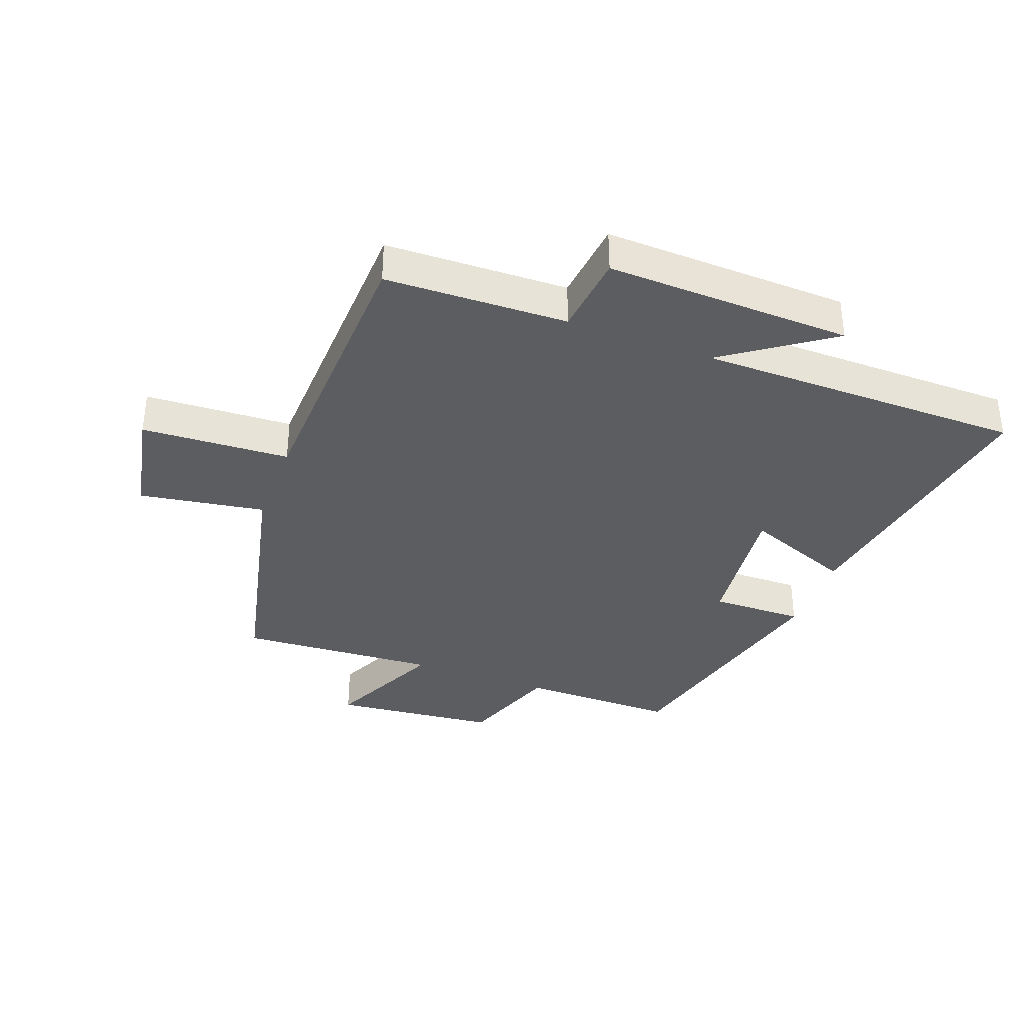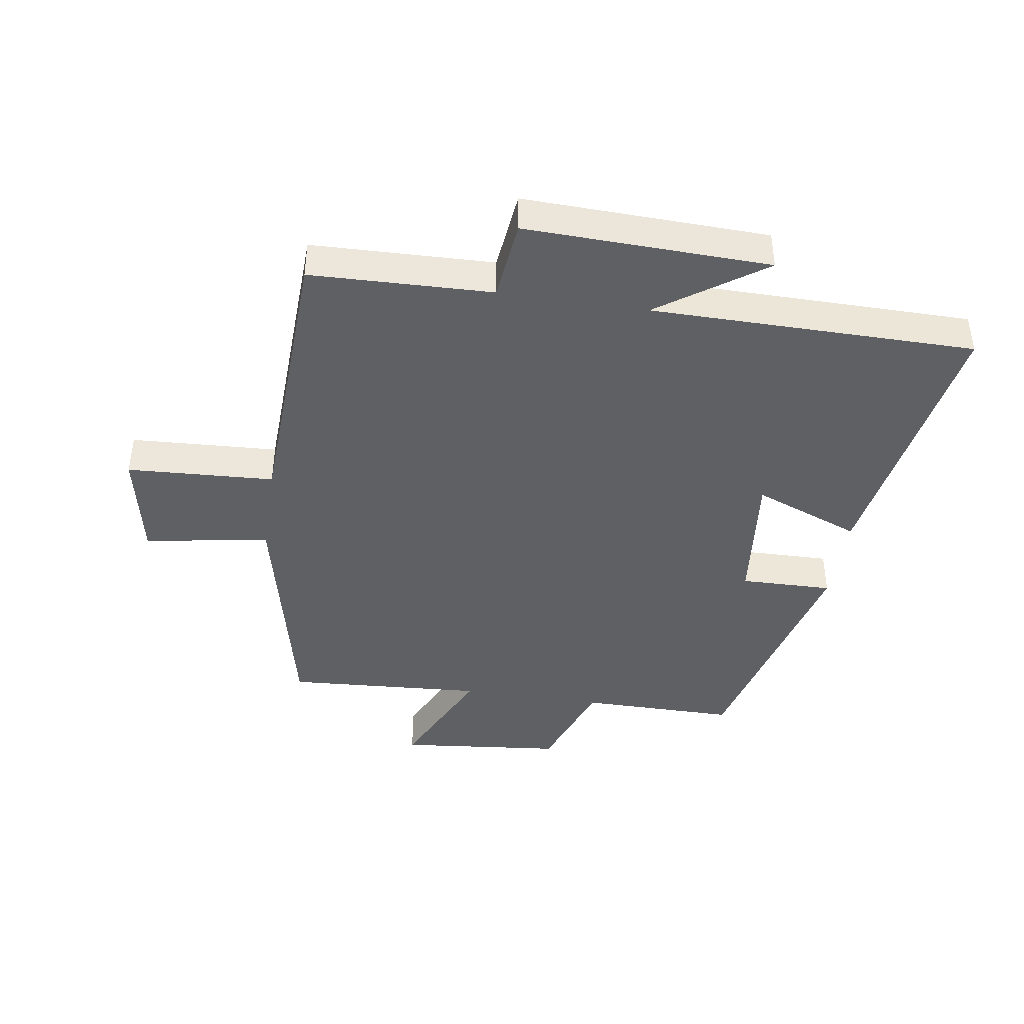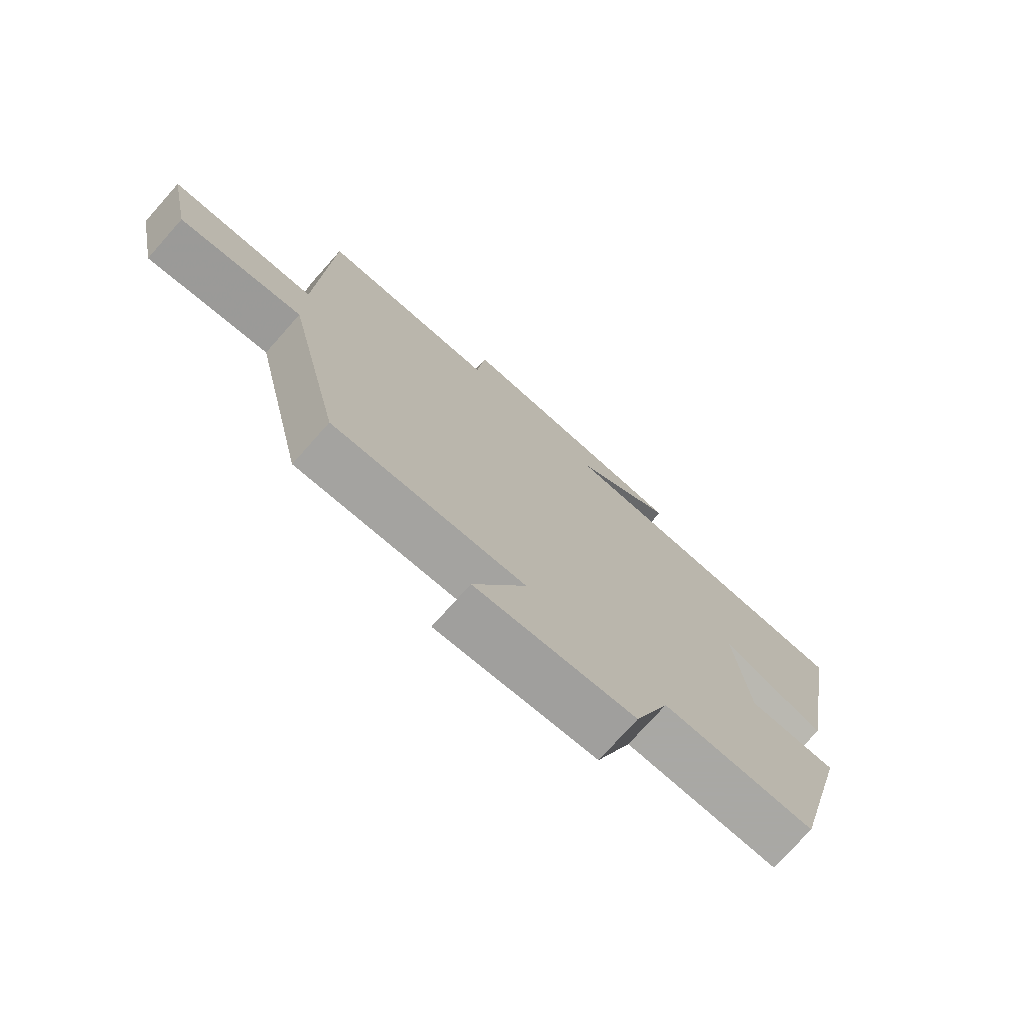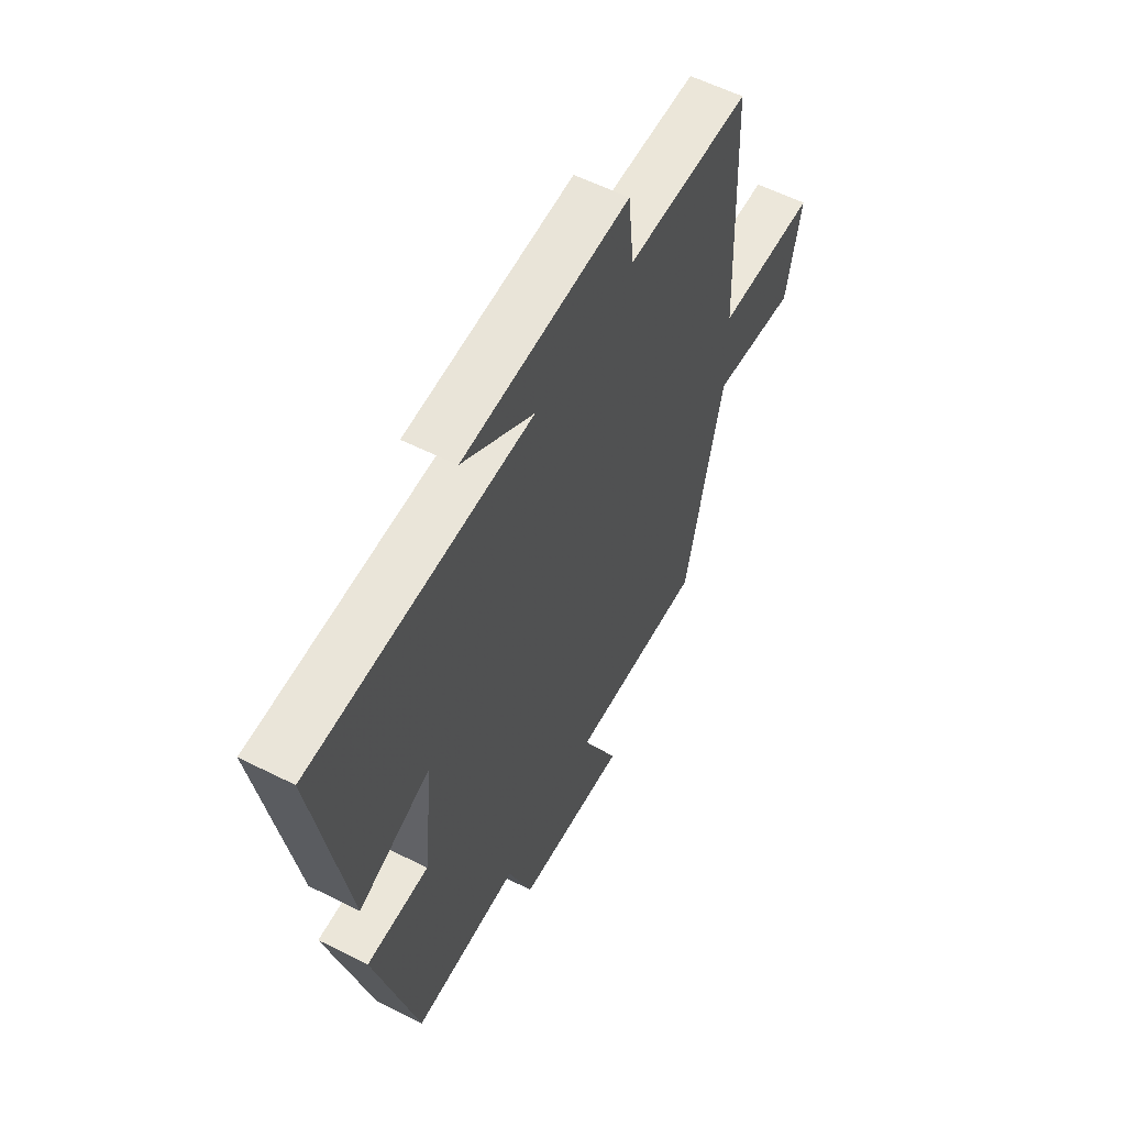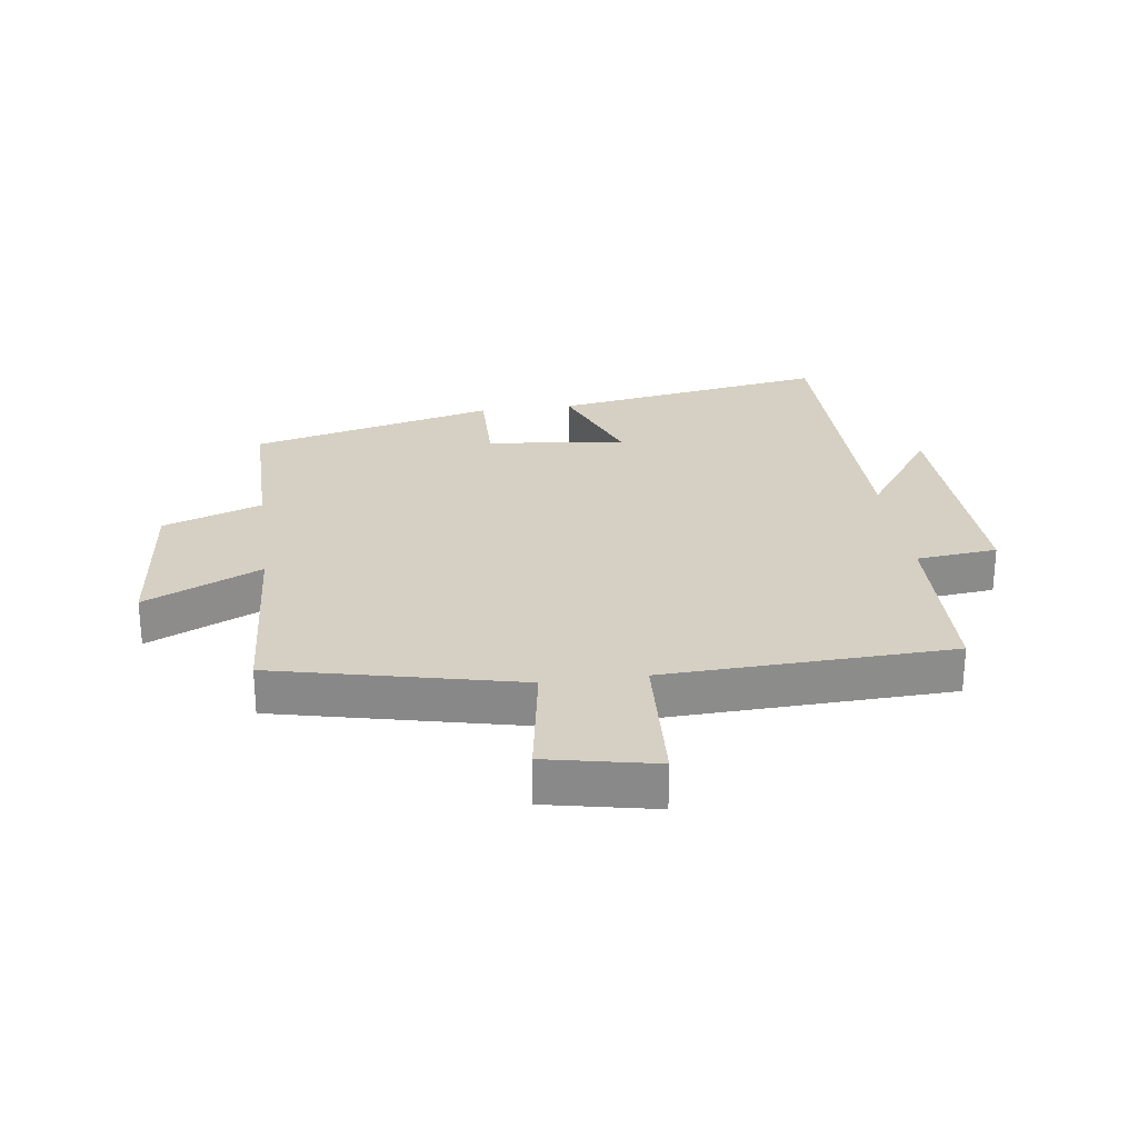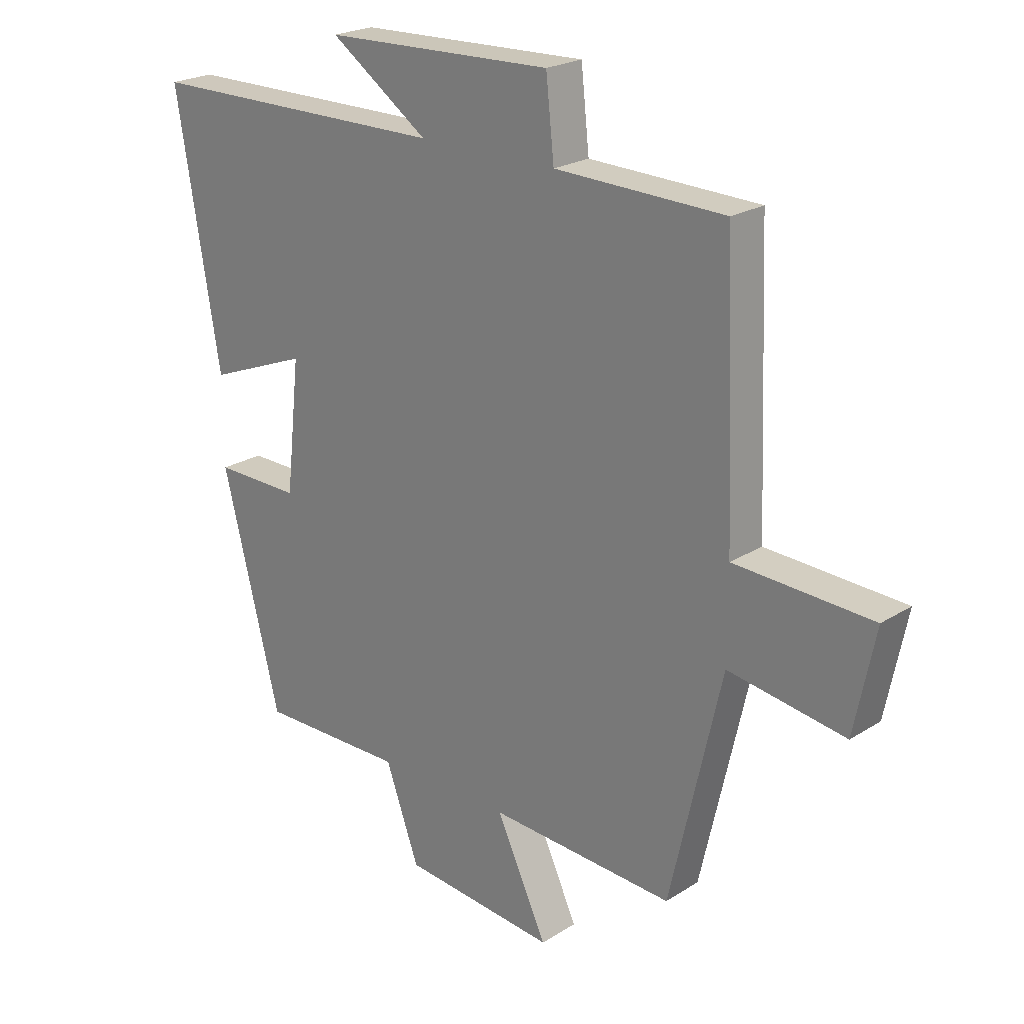
<metadata>
{"format":"obj","ext":"obj","renderer":"f3d","projection":"perspective","resolution":1024,"background":"white","views":[{"elev":-36.7,"azim":-20.5,"up":"+Y"},{"elev":-42.4,"azim":-8.8,"up":"+Y"},{"elev":-75.0,"azim":-41.7,"up":"+Z"},{"elev":57.9,"azim":117.6,"up":"+Z"},{"elev":26.3,"azim":-97.7,"up":"+Y"},{"elev":22.4,"azim":-137.4,"up":"+Z"}]}
</metadata>
<code>
v -0.482 0.07 0.491
v -0.188 0.07 0.5
v -0.174 0.07 0.631
v 0.222 0.07 0.619
v 0.052 0.07 0.5
v 0.576 0.07 0.498
v 0.5 0.07 0.05
v 0.327 0.07 0.117
v 0.351 0.07 -0.107
v 0.5 0.07 -0.104
v 0.4 0.07 -0.5
v 0.147 0.07 -0.5
v 0.089 0.07 -0.66
v -0.177 0.07 -0.688
v -0.089 0.07 -0.5
v -0.41 0.07 -0.521
v -0.5 0.07 -0.128
v -0.703 0.07 -0.161
v -0.739 0.07 0.015
v -0.5 0.07 0.028
v -0.482 0 0.491
v -0.188 0 0.5
v -0.174 0 0.631
v 0.222 0 0.619
v 0.052 0 0.5
v 0.576 0 0.498
v 0.5 0 0.05
v 0.327 0 0.117
v 0.351 0 -0.107
v 0.5 0 -0.104
v 0.4 0 -0.5
v 0.147 0 -0.5
v 0.089 0 -0.66
v -0.177 0 -0.688
v -0.089 0 -0.5
v -0.41 0 -0.521
v -0.5 0 -0.128
v -0.703 0 -0.161
v -0.739 0 0.015
v -0.5 0 0.028
f 17 18 19 20
f 20 1 2
f 17 20 2
f 16 17 2
f 15 16 2
f 12 13 14 15
f 11 12 15
f 10 11 15
f 9 10 15
f 15 2 3
f 9 15 3
f 8 9 3
f 5 6 7 8
f 5 8 3
f 3 4 5
f 40 39 38 37
f 22 21 40
f 22 40 37
f 22 37 36
f 22 36 35
f 35 34 33 32
f 35 32 31
f 35 31 30
f 35 30 29
f 23 22 35
f 23 35 29
f 23 29 28
f 28 27 26 25
f 23 28 25
f 25 24 23
f 1 21 22 2
f 2 22 23 3
f 3 23 24 4
f 4 24 25 5
f 5 25 26 6
f 6 26 27 7
f 7 27 28 8
f 8 28 29 9
f 9 29 30 10
f 10 30 31 11
f 11 31 32 12
f 12 32 33 13
f 13 33 34 14
f 14 34 35 15
f 15 35 36 16
f 16 36 37 17
f 17 37 38 18
f 18 38 39 19
f 19 39 40 20
f 20 40 21 1

</code>
